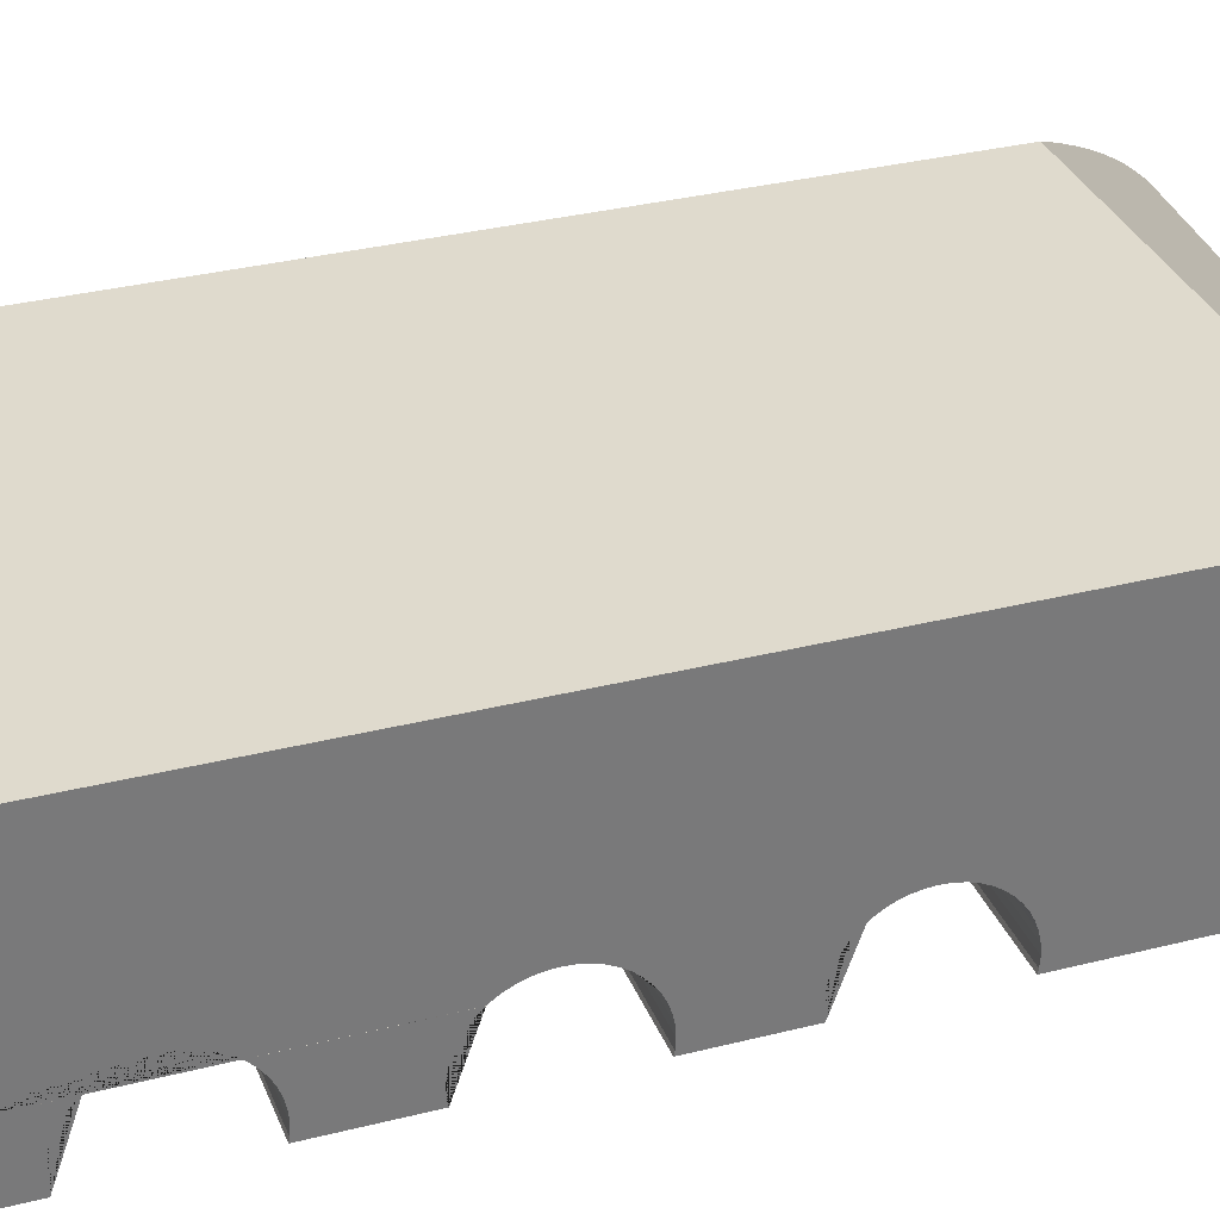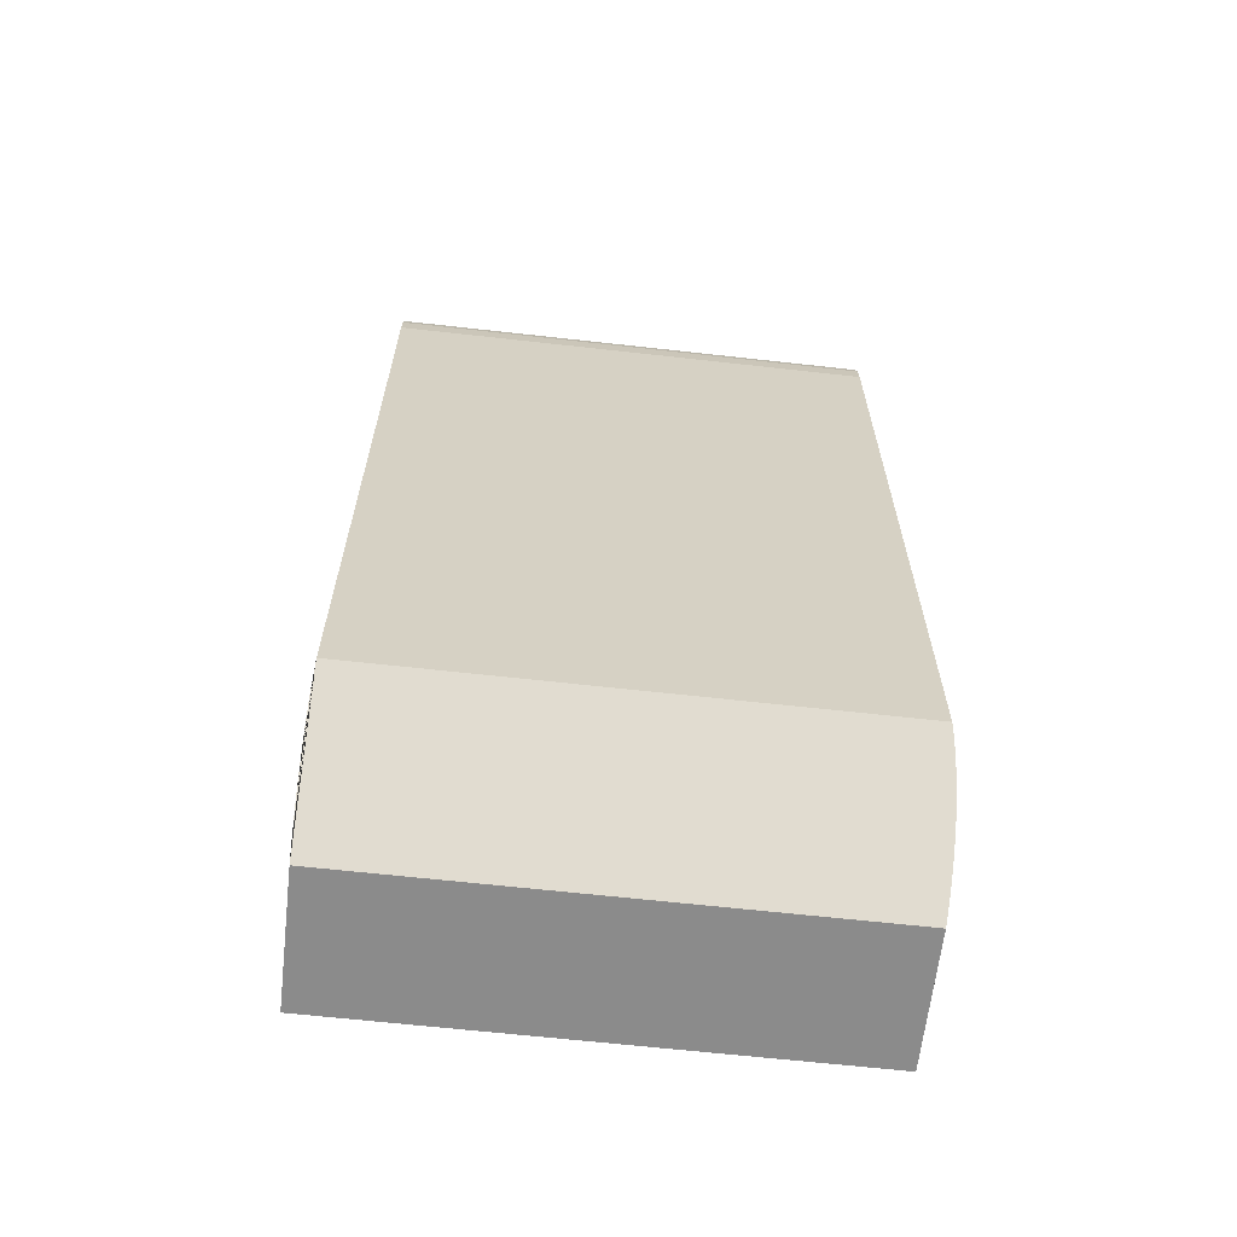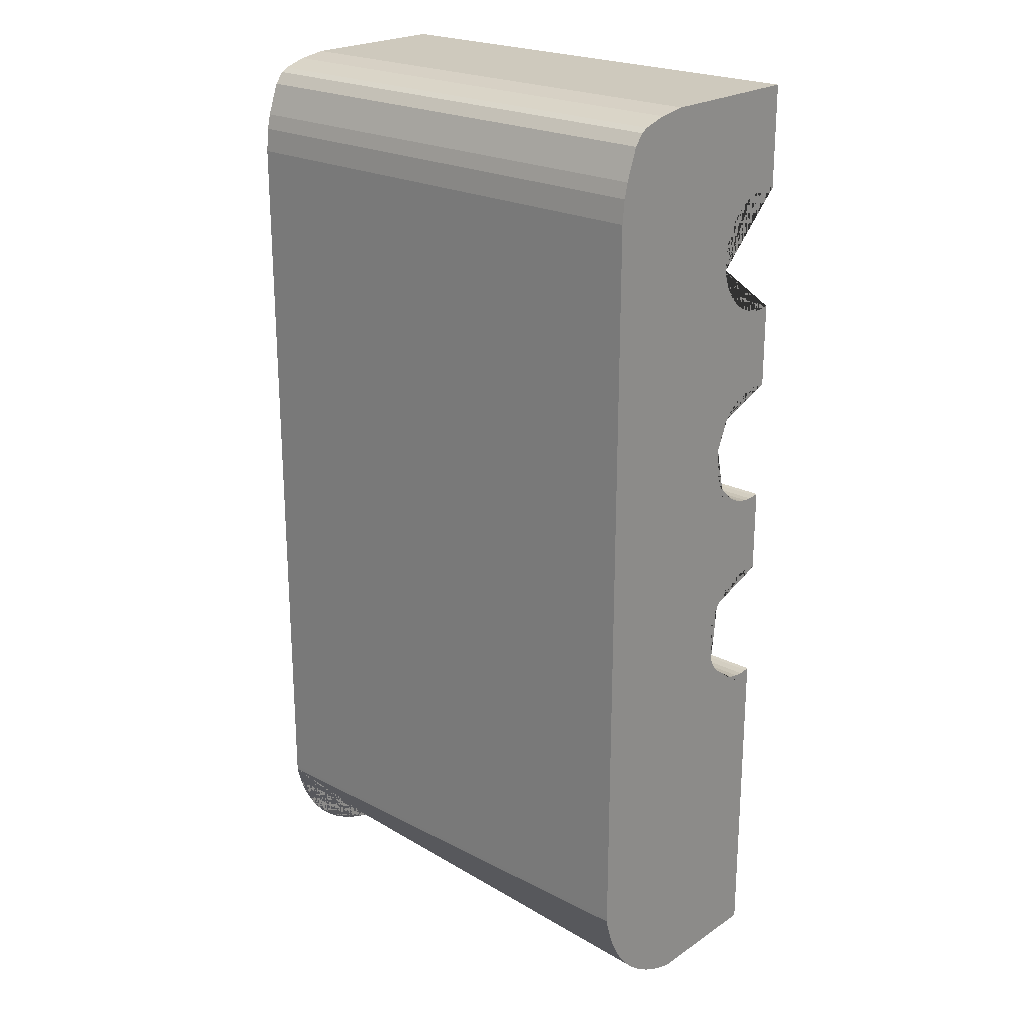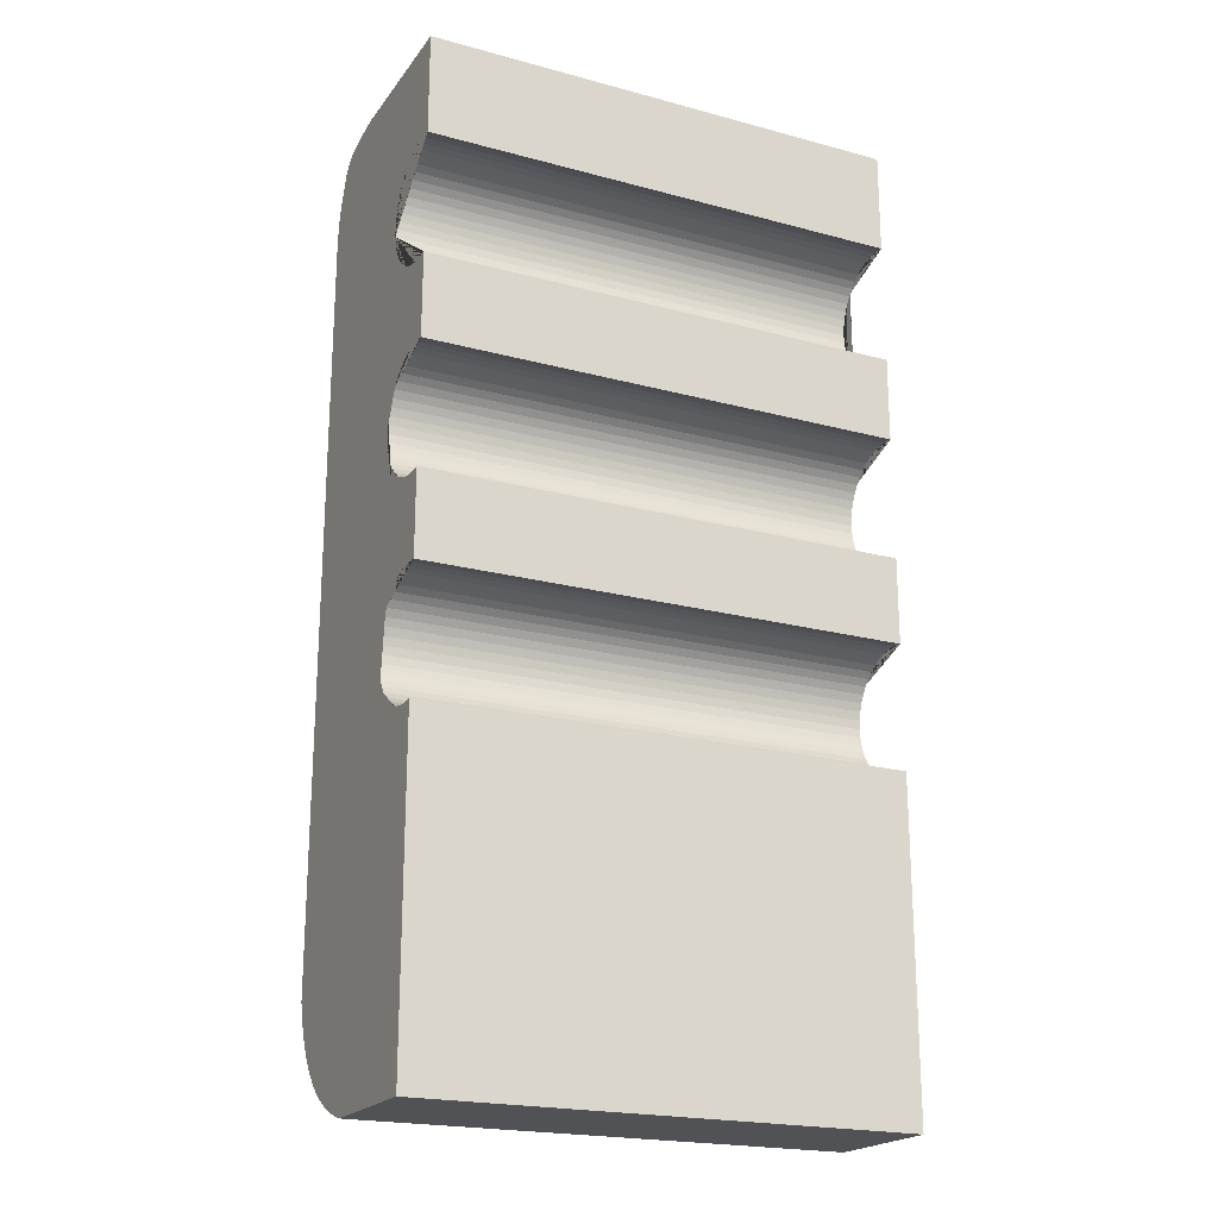
<metadata>
{"format":"obj","ext":"obj","renderer":"f3d","projection":"perspective","resolution":1024,"background":"white","views":[{"elev":32.6,"azim":-109.4,"up":"+Z"},{"elev":-63.9,"azim":-6.5,"up":"+Y"},{"elev":22.6,"azim":41.5,"up":"+Y"},{"elev":-20.7,"azim":154.0,"up":"+Y"}]}
</metadata>
<code>
o sodium.pump_Cube
v -0.5 -1 0.004751
v -0.5 1 0.004751
v 0.5 -1 0.004751
v 0.5 1 0.004751
v -0.5 -0.002011 0.5048
v -0.5 -0.002011 0.004751
v 0.5 -0.002011 0.004751
v 0.5 -0.002011 0.5048
v -0.5 -1 0.2561
v -0.5 1 0.2561
v 0.5 -1 0.2561
v 0.5 1 0.2561
v 0.5 -0.002011 0.2561
v -0.5 -0.002011 0.2561
v -0.5 0.5011 0.5048
v 0.5 0.5011 0.5048
v 0.5 0.5011 0.2561
v -0.5 0.5011 0.2561
v -0.5 -0.501 0.004751
v 0.5 -0.501 0.004751
v 0.5 -0.501 0.5048
v -0.5 -0.501 0.5048
v -0.5 -0.501 0.2561
v 0.5 -0.501 0.2561
v 0.5 0.2498 0.5048
v 0.5 0.2498 0.2561
v -0.5 0.2498 0.2561
v -0.5 0.2498 0.5048
v -0.5 0.7466 0.5048
v 0.5 0.7466 0.5048
v 0.5 0.6258 0.5048
v -0.5 0.6258 0.5048
v -0.5 0.3776 0.5048
v 0.5 0.3776 0.004751
v 0.5 0.3776 0.5048
v 0.5 0.3776 0.2561
v -0.5 0.3776 0.2561
v 0.5 0.1216 0.5048
v 0.5 0.1216 0.2561
v -0.5 0.1216 0.2561
v -0.5 0.1216 0.5048
v -0.5 -0.249 0.5048
v 0.5 -0.249 0.5048
v -0.5 -0.249 0.2561
v 0.5 -0.249 0.2561
v -0.5 -0.1276 0.5048
v 0.5 -0.1276 0.5048
v -0.5 -0.1276 0.2561
v 0.5 -0.1276 0.2561
v -0.5 -0.3725 0.004751
v 0.5 -0.3725 0.004751
v 0.5 -0.3725 0.5048
v -0.5 -0.3725 0.2561
v 0.5 -0.3725 0.2561
v -0.5 -0.3725 0.5048
v -0.5 -0.7529 0.004751
v 0.5 -0.7529 0.004751
v 0.5 -0.7529 0.5048
v -0.5 -0.7529 0.2561
v 0.5 -0.7529 0.2561
v -0.5 -0.7529 0.5048
v -0.5 -0.627 0.5048
v -0.5 -0.627 0.004751
v 0.5 -0.627 0.004751
v 0.5 -0.627 0.5048
v -0.5 -0.627 0.2561
v 0.5 -0.627 0.2561
v -0.5 -0.8764 0.004751
v 0.5 -0.8764 0.004751
v -0.5 -0.8764 0.2561
v 0.5 -0.8764 0.2561
v -0.5 1 0.1289
v 0.5 1 0.1304
v 0.5 -1 0.1304
v 0.5 -0.002011 0.1304
v 0.5 0.5011 0.1304
v 0.5 -0.501 0.1304
v 0.5 0.3776 0.1304
v 0.5 0.1216 0.1304
v 0.5 -0.3725 0.1304
v 0.5 -0.7529 0.1304
v 0.5 -0.627 0.1304
v 0.5 -0.8764 0.1304
v -0.5 -0.002011 0.1304
v -0.5 -1 0.1304
v -0.5 -0.501 0.1304
v -0.5 0.1216 0.1304
v -0.5 -0.3725 0.1304
v -0.5 -0.7529 0.1304
v -0.5 -0.627 0.1304
v -0.5 -0.8764 0.1304
v 0.5 0.3776 0.004751
v -0.5 -0.002011 0.004751
v 0.5 -0.002011 0.004751
v -0.5 -0.002011 0.1304
v 0.5 0.5011 0.004751
v 0.5 0.5011 0.1304
v -0.5 0.8714 0.2561
v -0.5 0.7466 0.2561
v -0.5 0.6258 0.2561
v 0.5 -0.002011 0.1304
v 0.5 0.1216 0.1304
v 0.5 0.3776 0.1304
v -0.5 0.1216 0.1304
v -0.5 0.7453 0.1294
v -0.5 0.5774 0.1296
v -0.5 0.7883 0.004751
v 0.5 0.7883 0.004751
v -0.5 0.5776 0.1298
v -0.5 0.5341 0.004751
v 0.5 0.5341 0.004751
v 0.5 0.5341 0.004751
v -0.5 0.7452 0.1294
v 0.5 0.5324 0.01291
v 0.5 0.5312 0.03055
v 0.5 0.5324 0.04818
v 0.5 0.5358 0.0651
v 0.5 0.5414 0.08114
v 0.5 0.5489 0.09615
v 0.5 0.5583 0.11
v 0.5 0.5693 0.1225
v 0.5 0.79 0.01291
v 0.5 0.7531 0.1225
v 0.5 0.7641 0.11
v 0.5 0.7734 0.09615
v 0.5 0.781 0.08114
v 0.5 0.7865 0.0651
v 0.5 0.79 0.04818
v 0.5 0.7912 0.03055
v -0.5 0.5818 0.1335
v -0.5 0.5956 0.1428
v -0.5 0.6106 0.1503
v -0.5 0.6266 0.1559
v -0.5 0.6436 0.1594
v -0.5 0.6612 0.1605
v -0.5 0.6788 0.1594
v -0.5 0.6957 0.1559
v -0.5 0.7118 0.1503
v -0.5 0.7268 0.1428
v -0.5 0.7406 0.1335
v -0.5 0.5324 0.01291
v -0.5 0.5312 0.03055
v -0.5 0.5324 0.04818
v -0.5 0.5358 0.0651
v -0.5 0.5414 0.08114
v -0.5 0.5489 0.09615
v -0.5 0.5583 0.11
v -0.5 0.5693 0.1225
v 0.5 0.6266 0.1559
v 0.5 0.6436 0.1594
v 0.5 0.6612 0.1605
v 0.5 0.6788 0.1594
v 0.5 0.6957 0.1559
v 0.5 0.7118 0.1503
v 0.5 0.7268 0.1428
v 0.5 0.7406 0.1335
v -0.5 0.79 0.01291
v -0.5 0.7531 0.1225
v -0.5 0.7641 0.11
v -0.5 0.7734 0.09615
v -0.5 0.781 0.08114
v -0.5 0.7866 0.0651
v -0.5 0.79 0.04818
v -0.5 0.7912 0.03055
v 0.5 0.5818 0.1335
v 0.5 0.5956 0.1428
v 0.5 0.6106 0.1503
v 0.5 0.1476 0.1304
v -0.5 0.3137 0.1301
v 0.5 0.3133 0.1304
v -0.5 0.1033 0.004751
v 0.5 0.3576 0.004751
v -0.5 0.3576 0.004751
v -0.5 0.3135 0.1303
v 0.5 0.3133 0.1304
v 0.5 0.2498 0.159
v 0.5 0.1033 0.004751
v 0.5 0.3576 0.004751
v 0.5 0.1216 0.1012
v -0.5 0.1476 0.1304
v -0.5 0.1216 0.1012
v -0.5 0.1475 0.1304
v -0.5 0.2498 0.159
v 0.5 0.1476 0.1304
v 0.5 0.1216 0.1012
v 0.5 0.3593 0.01291
v 0.5 0.3224 0.1225
v 0.5 0.3334 0.11
v 0.5 0.3427 0.09615
v 0.5 0.3502 0.08114
v 0.5 0.3558 0.0651
v 0.5 0.3593 0.04818
v 0.5 0.3605 0.03055
v -0.5 0.1276 0.11
v -0.5 0.1386 0.1225
v 0.5 0.1017 0.01291
v 0.5 0.1005 0.03055
v 0.5 0.1017 0.04818
v 0.5 0.1051 0.0651
v 0.5 0.1107 0.08114
v 0.5 0.1182 0.09615
v -0.5 0.151 0.1335
v -0.5 0.1649 0.1428
v -0.5 0.1799 0.1503
v -0.5 0.1959 0.1559
v -0.5 0.2128 0.1594
v -0.5 0.2305 0.1605
v -0.5 0.2481 0.1594
v 0.5 0.151 0.1335
v 0.5 0.1649 0.1428
v 0.5 0.1799 0.1503
v 0.5 0.1959 0.1559
v 0.5 0.2128 0.1594
v 0.5 0.2305 0.1605
v 0.5 0.2481 0.1594
v 0.5 0.1276 0.11
v 0.5 0.1386 0.1225
v 0.5 0.265 0.1559
v 0.5 0.2811 0.1503
v 0.5 0.2961 0.1428
v 0.5 0.3099 0.1335
v -0.5 0.265 0.1559
v -0.5 0.2811 0.1503
v -0.5 0.2961 0.1428
v -0.5 0.3099 0.1335
v -0.5 0.1017 0.01291
v -0.5 0.1005 0.03055
v -0.5 0.1017 0.04818
v -0.5 0.1051 0.0651
v -0.5 0.1107 0.08114
v -0.5 0.1182 0.09615
v -0.5 0.3593 0.01291
v -0.5 0.3224 0.1225
v -0.5 0.3334 0.11
v -0.5 0.3427 0.09615
v -0.5 0.3502 0.08114
v -0.5 0.3558 0.0651
v -0.5 0.3593 0.04818
v -0.5 0.3605 0.03055
v -0.5 -0.249 0.1512
v 0.5 -0.1276 0.1375
v 0.5 -0.1181 0.1304
v -0.5 -0.2838 0.1304
v 0.5 -0.2838 0.1304
v 0.5 -0.07382 0.004751
v -0.5 -0.07382 0.004751
v -0.5 -0.3281 0.004751
v 0.5 -0.249 0.1512
v -0.5 -0.1276 0.1375
v -0.5 -0.1181 0.1304
v 0.5 -0.3281 0.004751
v -0.5 -0.2804 0.1335
v -0.5 -0.2666 0.1428
v -0.5 -0.2516 0.1503
v -0.5 -0.1215 0.1335
v 0.5 -0.2804 0.1335
v 0.5 -0.2666 0.1428
v 0.5 -0.2516 0.1503
v -0.5 -0.3298 0.01291
v -0.5 -0.331 0.03055
v -0.5 -0.3298 0.04818
v -0.5 -0.3263 0.0651
v -0.5 -0.3207 0.08114
v -0.5 -0.3132 0.09615
v -0.5 -0.3039 0.11
v -0.5 -0.2929 0.1225
v 0.5 -0.3298 0.01291
v 0.5 -0.331 0.03055
v 0.5 -0.3298 0.04818
v 0.5 -0.3263 0.0651
v 0.5 -0.3207 0.08114
v 0.5 -0.3132 0.09615
v 0.5 -0.3039 0.11
v 0.5 -0.2929 0.1225
v 0.5 -0.1215 0.1335
v -0.5 -0.2355 0.1559
v -0.5 -0.2186 0.1594
v -0.5 -0.201 0.1605
v -0.5 -0.1833 0.1594
v -0.5 -0.1664 0.1559
v -0.5 -0.1504 0.1503
v -0.5 -0.1354 0.1428
v -0.5 -0.07215 0.01291
v -0.5 -0.1091 0.1225
v -0.5 -0.09806 0.11
v -0.5 -0.08872 0.09615
v -0.5 -0.08119 0.08114
v -0.5 -0.07561 0.0651
v -0.5 -0.07215 0.04818
v -0.5 -0.07097 0.03055
v 0.5 -0.07215 0.01291
v 0.5 -0.1091 0.1225
v 0.5 -0.09806 0.11
v 0.5 -0.08872 0.09615
v 0.5 -0.08119 0.08114
v 0.5 -0.07561 0.0651
v 0.5 -0.07215 0.04818
v 0.5 -0.07097 0.03055
v 0.5 -0.2355 0.1559
v 0.5 -0.2186 0.1594
v 0.5 -0.201 0.1605
v 0.5 -0.1833 0.1594
v 0.5 -0.1664 0.1559
v 0.5 -0.1504 0.1503
v 0.5 -0.1354 0.1428
v 0.5 1 0.1304
v 0.5 1 0.2561
v -0.5 0.9771 0.4372
v 0.5 0.9771 0.4372
v -0.5 0.9915 0.3884
v -0.5 1 0.3309
v 0.5 1 0.3309
v 0.5 0.9915 0.3884
v -0.5 0.8825 0.4923
v 0.5 0.8825 0.4923
v -0.5 0.946 0.4687
v -0.5 0.969 0.4508
v 0.5 0.969 0.4508
v 0.5 0.946 0.4687
v -0.5 0.946 0.4687
v 0.5 0.946 0.4687
v -0.5 0.8034 0.5048
v -0.5 0.8518 0.4998
v 0.5 0.8518 0.4998
v 0.5 0.8034 0.5048
v -0.5 -0.7613 0.5047
v 0.5 -1 0.2752
v -0.5 -1 0.2752
v 0.5 -0.7613 0.5047
v -0.5 -0.7761 0.5013
v -0.5 -0.796 0.4956
v -0.5 -0.8151 0.489
v -0.5 -0.8335 0.4815
v -0.5 -0.851 0.4731
v -0.5 -0.8678 0.4636
v -0.5 -0.8837 0.4533
v -0.5 -0.8988 0.4419
v -0.5 -0.913 0.4295
v -0.5 -0.9264 0.4161
v -0.5 -0.939 0.4017
v -0.5 -0.9506 0.3862
v -0.5 -0.9614 0.3697
v -0.5 -0.9712 0.3521
v -0.5 -0.9801 0.3334
v -0.5 -0.9881 0.3136
v -0.5 -0.9952 0.2926
v 0.5 -0.7761 0.5013
v 0.5 -0.796 0.4956
v 0.5 -0.8151 0.489
v 0.5 -0.8335 0.4815
v 0.5 -0.851 0.4731
v 0.5 -0.8678 0.4636
v 0.5 -0.8837 0.4533
v 0.5 -0.8988 0.4419
v 0.5 -0.913 0.4295
v 0.5 -0.9264 0.4161
v 0.5 -0.939 0.4017
v 0.5 -0.9506 0.3862
v 0.5 -0.9614 0.3697
v 0.5 -0.9712 0.3521
v 0.5 -0.9801 0.3334
v 0.5 -0.9881 0.3136
v 0.5 -0.9952 0.2926
f 1 3 74 11 9 85
f 47 8 5 46
f 49 13 8 47
f 46 5 14 48
f 33 15 18 37
f 103 76 17 36
f 35 16 15 33
f 36 17 16 35
f 82 77 24 67
f 62 22 23 66
f 90 86 19 63
f 63 19 20 64
f 67 24 21 65
f 65 21 22 62
f 39 26 25 38
f 38 25 28 41
f 102 168 209 210 211 212 213 214 215 176 26 39
f 41 28 27 40
f 31 30 29 32
f 16 31 32 15
f 15 32 100 18
f 26 36 35 25
f 25 35 33 28
f 28 33 37 27
f 5 41 40 14
f 101 102 39 13
f 8 38 41 5
f 13 39 38 8
f 93 171 177 94
f 95 104 181 231 230 229 228 227 226 171 93
f 80 244 256 257 258 248 45 54
f 55 42 44 53
f 88 243 266 265 264 263 262 261 260 259 247 50
f 50 247 251 51
f 54 45 43 52
f 52 43 42 55
f 42 46 48 44
f 45 49 47 43
f 43 47 46 42
f 21 52 55 22
f 24 54 52 21
f 19 50 51 20
f 86 88 50 19
f 22 55 53 23
f 77 80 54 24
f 68 56 57 69
f 91 89 56 68
f 83 81 60 71
f 58 65 62 61
f 60 67 65 58
f 56 63 64 57
f 89 90 63 56
f 61 62 66 59
f 81 82 67 60
f 74 83 71 11
f 61 59 70 9 328 346 345 344 343 342 341 340 339 338 337 336 335 334 333 332 331 330 326
f 85 91 68 1
f 1 68 69 3
f 315 314 323 324
f 4 2 10 12
f 59 66 90 89
f 70 59 89 91
f 9 70 91 85
f 3 69 83 74
f 57 64 82 81
f 69 57 81 83
f 20 51 80 77
f 51 251 267 268 269 270 271 272 273 274 244 80
f 94 177 196 197 198 199 200 201 179 79 75
f 64 20 77 82
f 34 96 97 78
f 23 53 88 86
f 44 48 249 282 281 280 279 278 277 276 240
f 53 44 240 254 253 252 243 88
f 14 40 87 84
f 40 27 183 208 207 206 205 204 203 202 180 87
f 66 23 86 90
f 48 14 84 250 255 249
f 7 6 93 94
f 6 84 95 93
f 101 7 94 75
f 102 101 75 79
f 76 103 78 97
f 84 87 104 95
f 4 108 107 2
f 72 113 140 139 138 137 136 135 134 133 132 131 130 109 174 225 224 223 222 183 27 10
f 110 111 178 173
f 107 157 164 163 162 161 160 159 158 105 72 2
f 170 187 188 189 190 191 192 193 186 172 92 103
f 182 195 194 181 104
f 185 216 217 184 102
f 176 218 219 220 221 175 103 36 26
f 173 232 239 238 237 236 235 234 233 169 106 148 147 146 145 144 143 142 141 110
f 245 246 6 7
f 241 275 242 101 13 49
f 246 283 290 289 288 287 286 285 284 250 84 6
f 242 292 293 294 295 296 297 298 291 245 7 101
f 248 299 300 301 302 303 304 305 241 49 45
f 306 73 12 307
f 114 112 110 141
f 115 114 141 142
f 116 115 142 143
f 117 116 143 144
f 118 117 144 145
f 119 118 145 146
f 120 119 146 147
f 121 120 147 148
f 121 148 130 165
f 131 166 165 130
f 132 167 166 131
f 132 133 149 167
f 134 150 149 133
f 135 151 150 134
f 136 152 151 135
f 137 153 152 136
f 138 154 153 137
f 139 155 154 138
f 140 156 155 139
f 123 156 140 158
f 124 123 158 159
f 125 124 159 160
f 126 125 160 161
f 127 126 161 162
f 128 127 162 163
f 129 128 163 164
f 122 129 164 157
f 108 122 157 107
f 196 177 171 226
f 197 196 226 227
f 198 197 227 228
f 199 198 228 229
f 200 199 229 230
f 201 200 230 231
f 194 216 201 231
f 195 217 216 194
f 195 202 209 217
f 203 210 209 202
f 204 211 210 203
f 205 212 211 204
f 206 213 212 205
f 207 214 213 206
f 208 215 214 207
f 215 208 222 218
f 219 218 222 223
f 220 219 223 224
f 221 220 224 225
f 187 221 225 233
f 188 187 233 234
f 189 188 234 235
f 190 189 235 236
f 191 190 236 237
f 192 191 237 238
f 193 192 238 239
f 186 193 239 232
f 173 178 186 232
f 259 267 251 247
f 260 268 267 259
f 261 269 268 260
f 262 270 269 261
f 263 271 270 262
f 264 272 271 263
f 265 273 272 264
f 266 274 273 265
f 252 256 274 266
f 253 257 256 252
f 254 258 257 253
f 258 254 276 299
f 277 300 299 276
f 278 301 300 277
f 279 302 301 278
f 280 303 302 279
f 281 304 303 280
f 282 305 304 281
f 255 275 305 282
f 275 255 284 292
f 285 293 292 284
f 286 294 293 285
f 287 295 294 286
f 288 296 295 287
f 289 297 296 288
f 290 298 297 289
f 283 291 298 290
f 245 291 283 246
f 313 310 308 309
f 312 311 310 313
f 12 10 311 312
f 320 321 319 316
f 309 308 317 318
f 318 317 316 319
f 314 315 321 320
f 322 29 30 325
f 322 325 324 323
f 58 329 347 348 349 350 351 352 353 354 355 356 357 358 359 360 361 362 363 327 11 71 60
f 9 11 327 328
f 326 329 58 61
f 29 99 100 32
f 328 327 363 362 361 360 359 358 357 356 355 354 353 352 351 350 349 348 347 329 326 330 331 332 333 334 335 336 337 338 339 340 341 342 343 344 345 346
f 10 99 29 322 323 314 320 317 308 310 311
f 17 307 312 313 309 318 321 315 324 325 30 31 16
f 150 151 152 153 154 155 156 123 124 125 126 127 128 129 122 108 4 306 307 17 97 96 112 114 115 116 117 118 119 120 121 165 166 167 149
f 99 98 100
l 34 92

</code>
